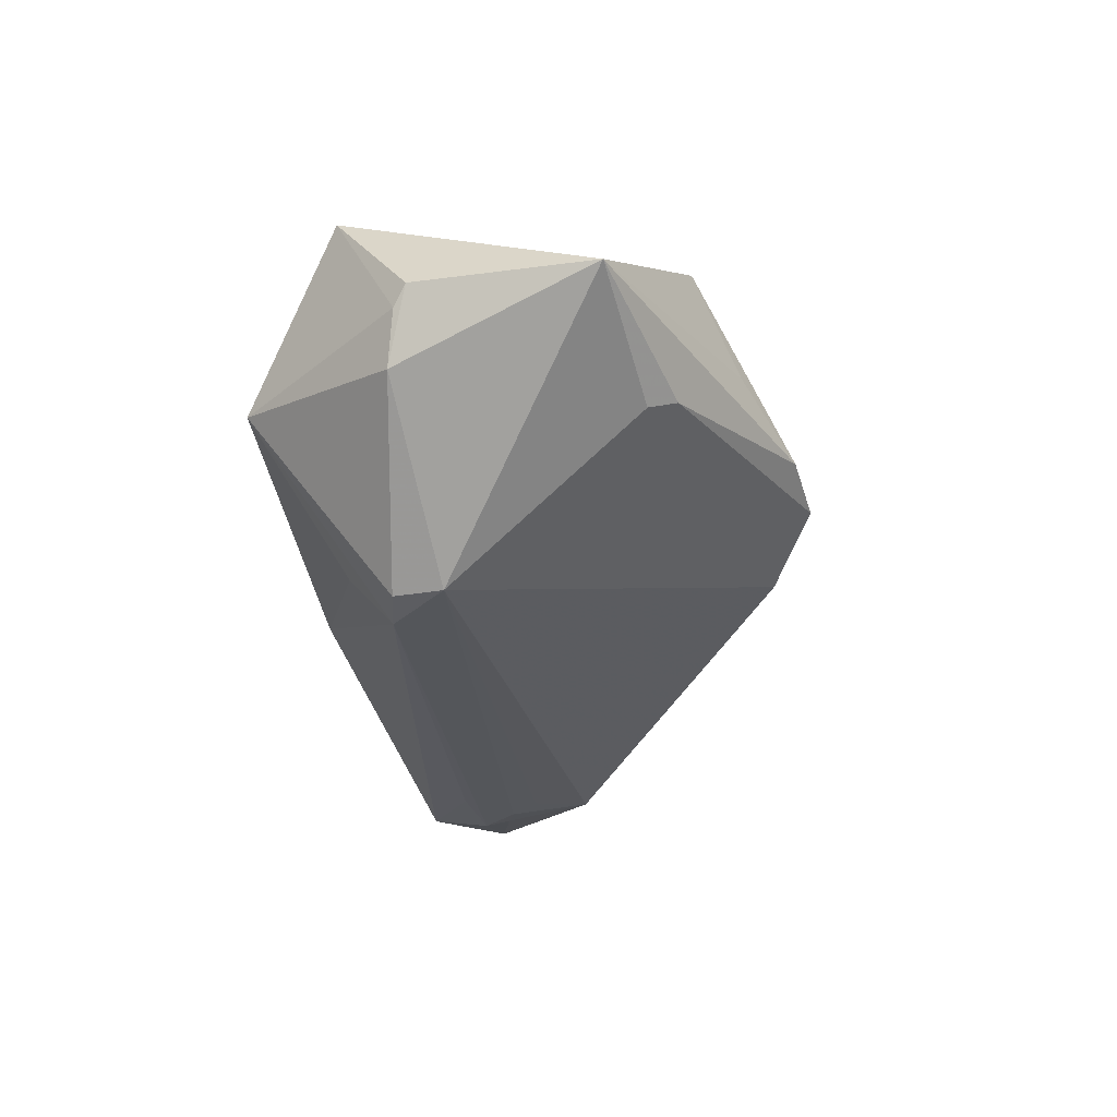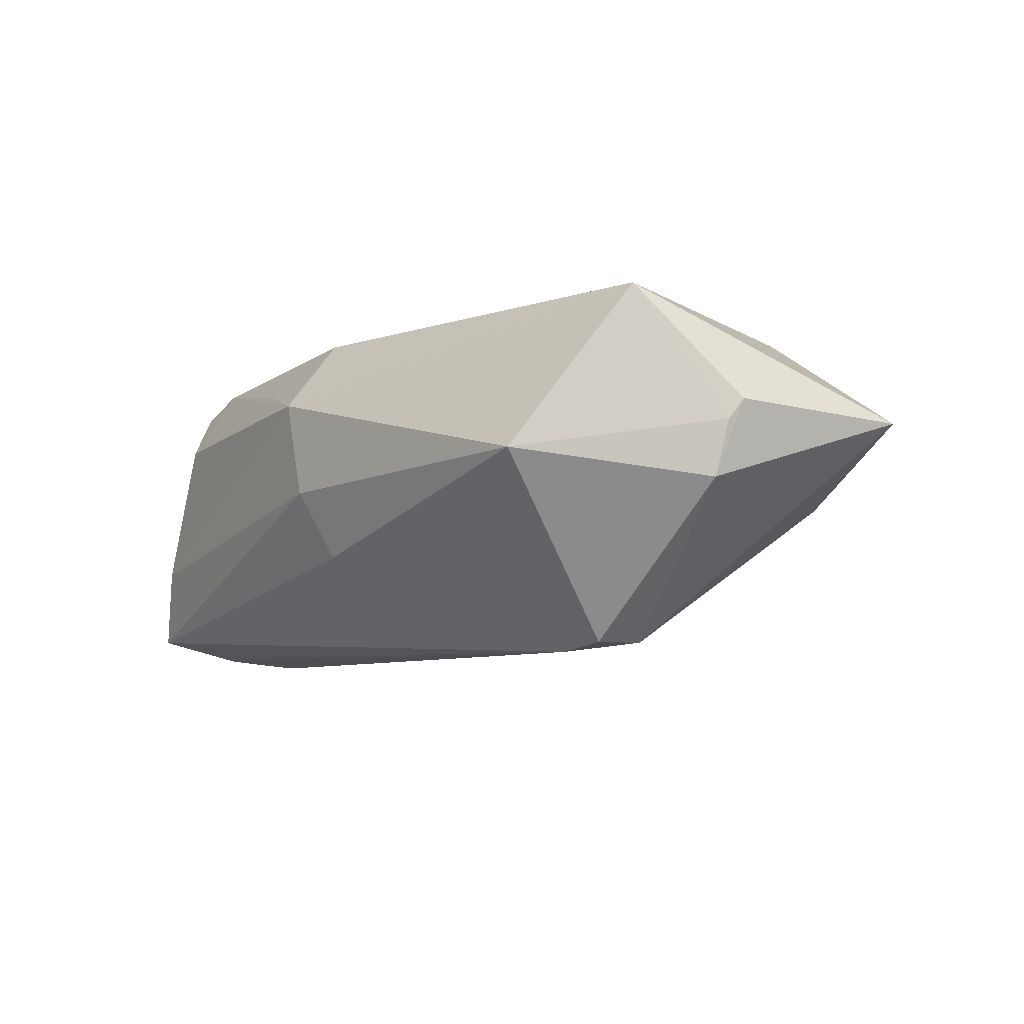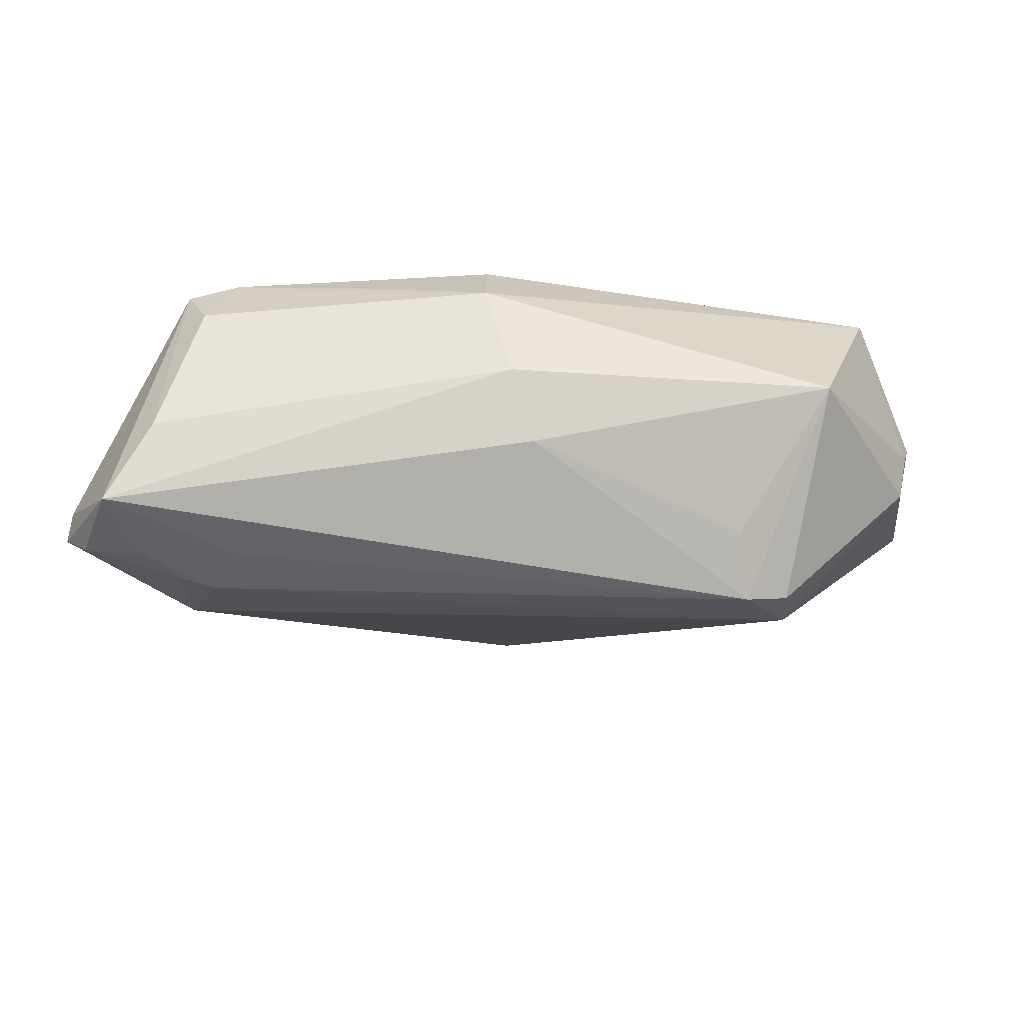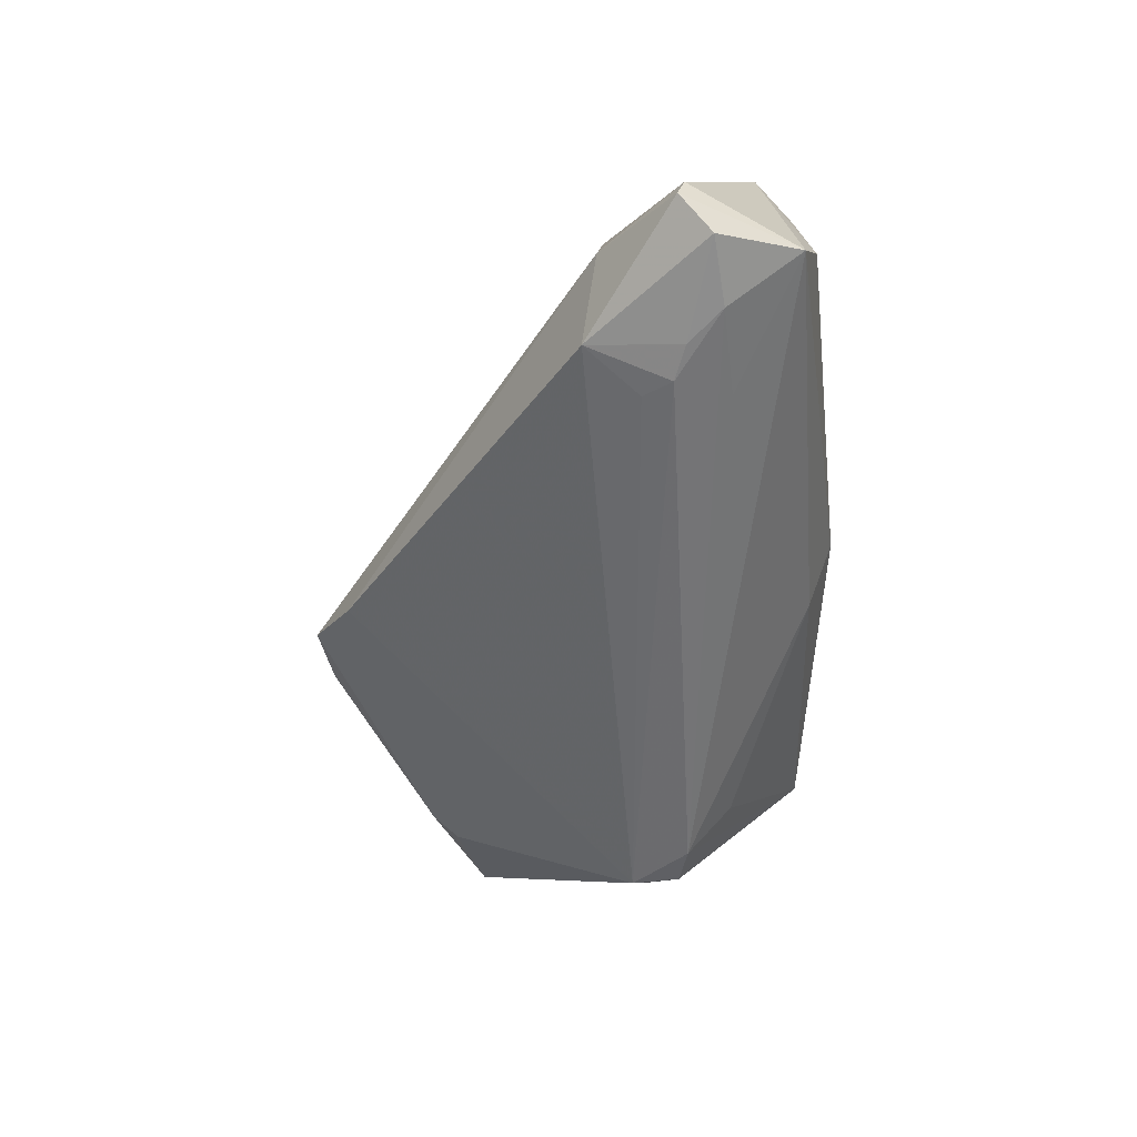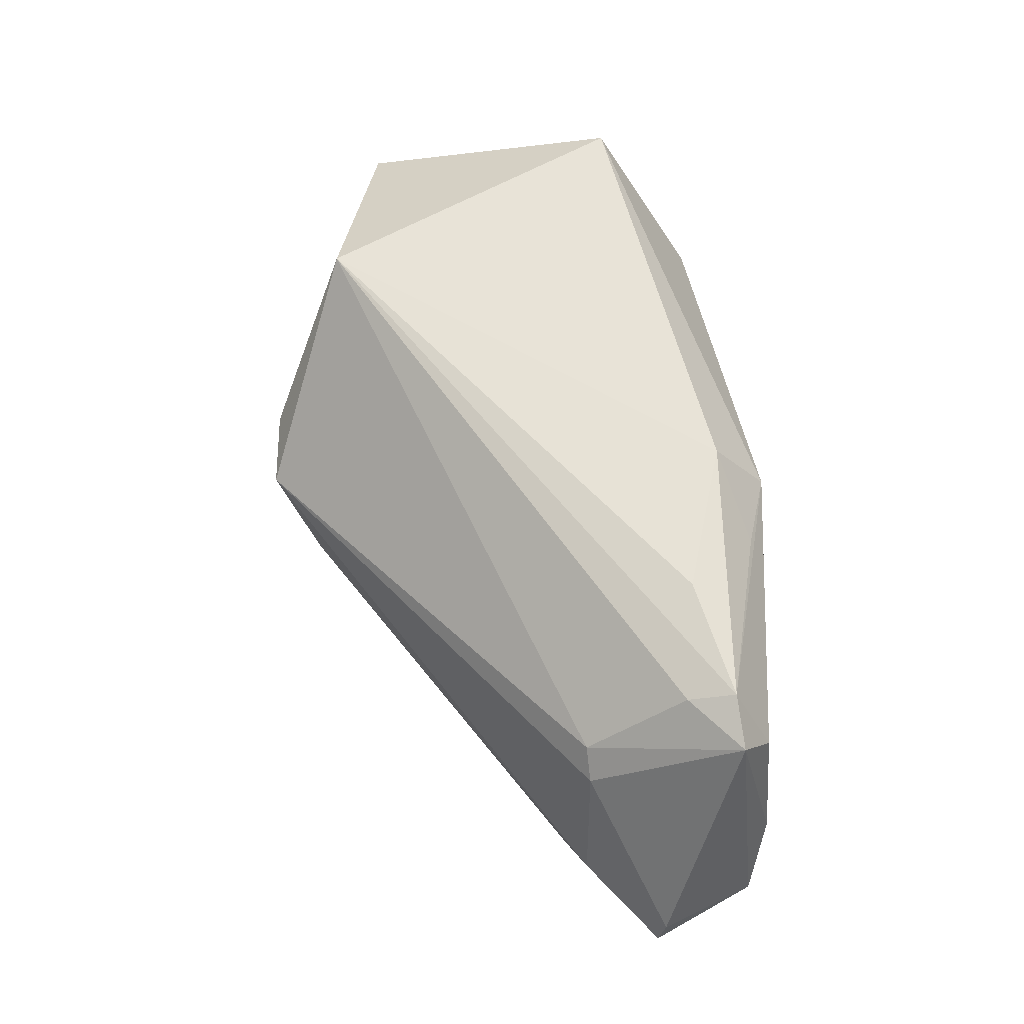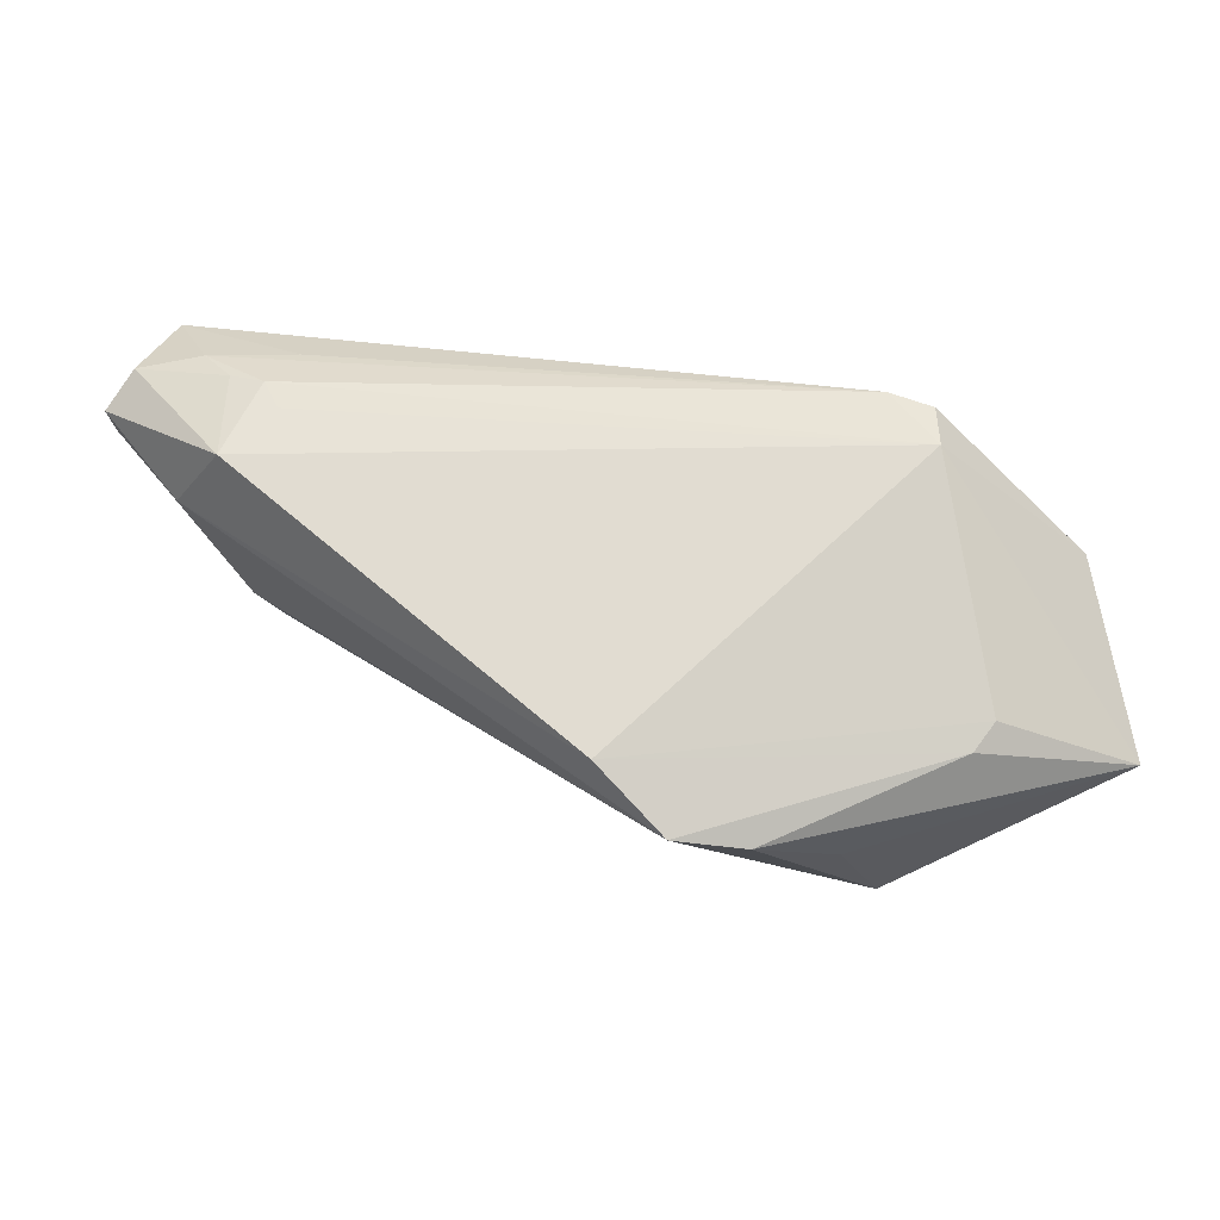
<metadata>
{"format":"obj","ext":"obj","renderer":"f3d","projection":"perspective","resolution":1024,"background":"white","views":[{"elev":-25.4,"azim":-75.4,"up":"+Z"},{"elev":-6.8,"azim":-121.2,"up":"+Z"},{"elev":-32.3,"azim":-178.2,"up":"+Z"},{"elev":-55.2,"azim":97.4,"up":"+Z"},{"elev":62.3,"azim":89.3,"up":"+Z"},{"elev":-44.2,"azim":-177.6,"up":"+Y"}]}
</metadata>
<code>
v 0.04075 0.03131 -0.006808
v -0.02795 0.01595 -0.01353
v 0.03185 0.02103 -0.01842
v 0.03905 0.008916 0.004879
v 0.01193 0.029 0.01432
v 0.05254 0.01846 -0.01103
v -0.005491 -0.03131 -0.0005037
v -0.03541 -0.02199 -0.00117
v -0.003404 0.02758 -0.007668
v 0.03499 0.01528 -0.01972
v 0.03591 0.008454 0.007866
v 0.002177 0.03131 0.01158
v 0.04206 0.02109 -0.01864
v -0.03786 -0.01924 -0.002667
v -0.05001 0.004615 -0.001536
v 0.053 0.01765 -0.01435
v -0.03375 0.003393 -0.01871
v -0.05138 0.003758 0.004691
v 0.03641 0.02989 0.01008
v 0.04507 0.008783 -0.009316
v 0.00154 -0.0257 -0.006074
v -0.0225 -0.02667 0.00826
v 0.03923 0.006425 -0.01771
v -0.053 -0.0183 0.005751
v -0.02678 -0.02225 0.01973
v 0.03936 0.02633 0.01556
v 0.04599 0.02963 -0.01603
v 0.03345 0.01992 0.01648
v -0.0521 0.002262 0.006947
v -0.0391 0.02424 0.001607
v -0.0009144 0.03101 0.0002795
v -0.02891 0.01047 -0.01973
v -0.03371 0.008982 -0.01876
v 0.03332 0.0118 -0.01905
v -0.01352 -0.03092 0.001728
v 0.04972 0.02081 -0.01741
v 0.03349 0.02544 0.01803
v 0.02007 0.02098 0.01947
v 0.03882 0.01692 -0.01929
v 0.002243 0.02493 0.01973
v -0.04593 0.01246 0.01973
f 33 15 30
f 25 41 24
f 24 41 29
f 29 15 24
f 12 30 41
f 27 26 6
f 6 16 27
f 6 20 16
f 11 26 28
f 28 25 11
f 18 30 15
f 15 29 18
f 41 30 18
f 18 29 41
f 30 9 2
f 40 12 41
f 41 25 40
f 31 9 30
f 30 12 31
f 27 9 31
f 20 6 4
f 4 26 11
f 4 6 26
f 27 16 36
f 21 14 17
f 17 15 33
f 17 14 24
f 24 15 17
f 23 20 21
f 16 20 23
f 21 17 23
f 23 36 16
f 39 36 23
f 7 4 11
f 11 25 7
f 25 35 7
f 21 20 7
f 20 4 7
f 22 25 24
f 24 35 22
f 22 35 25
f 33 30 32
f 30 2 32
f 27 3 32
f 32 9 27
f 32 2 9
f 32 17 33
f 12 40 5
f 37 28 26
f 37 5 40
f 25 28 37
f 26 19 37
f 37 19 12
f 12 5 37
f 27 31 1
f 1 31 12
f 12 19 1
f 1 26 27
f 1 19 26
f 27 36 13
f 13 36 39
f 13 3 27
f 13 32 3
f 8 7 35
f 8 14 21
f 21 7 8
f 24 14 8
f 8 35 24
f 17 32 10
f 39 23 10
f 10 13 39
f 32 13 10
f 38 40 25
f 25 37 38
f 38 37 40
f 34 23 17
f 17 10 34
f 34 10 23

</code>
